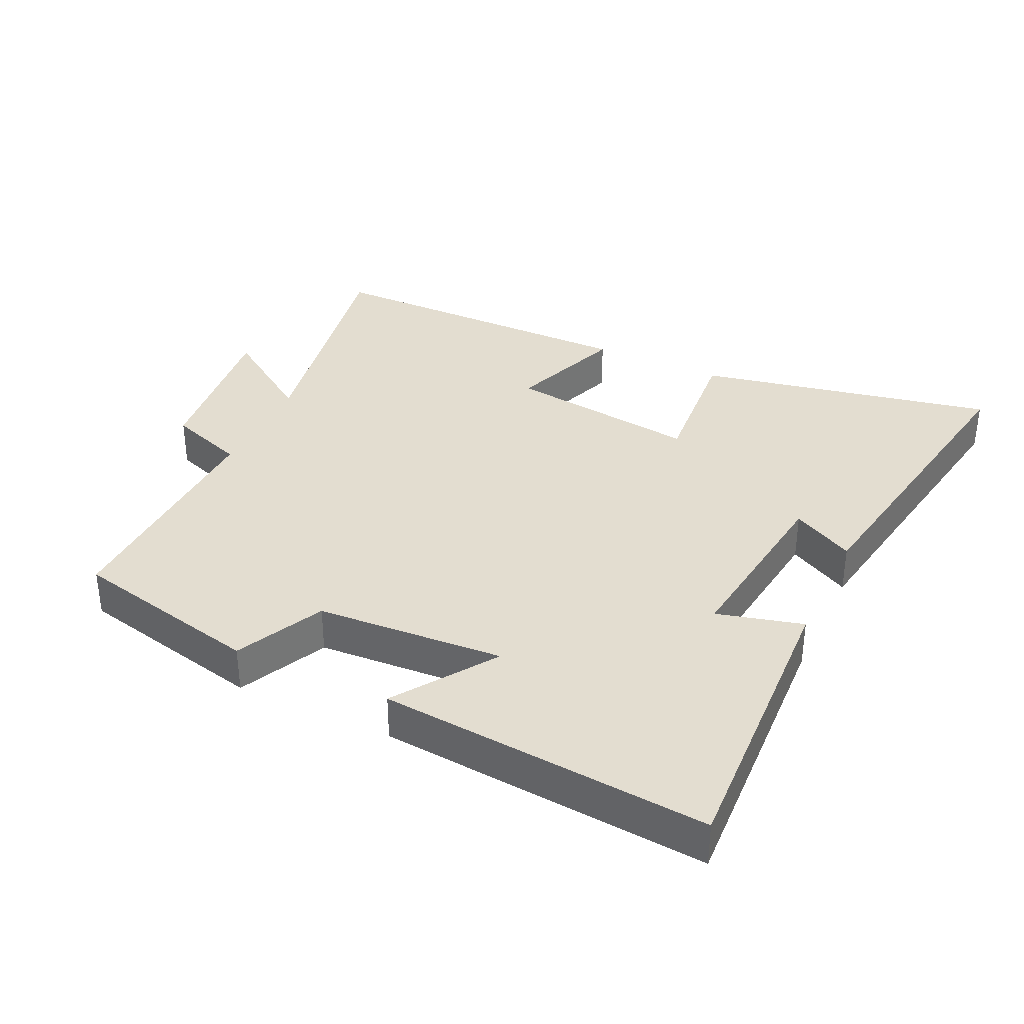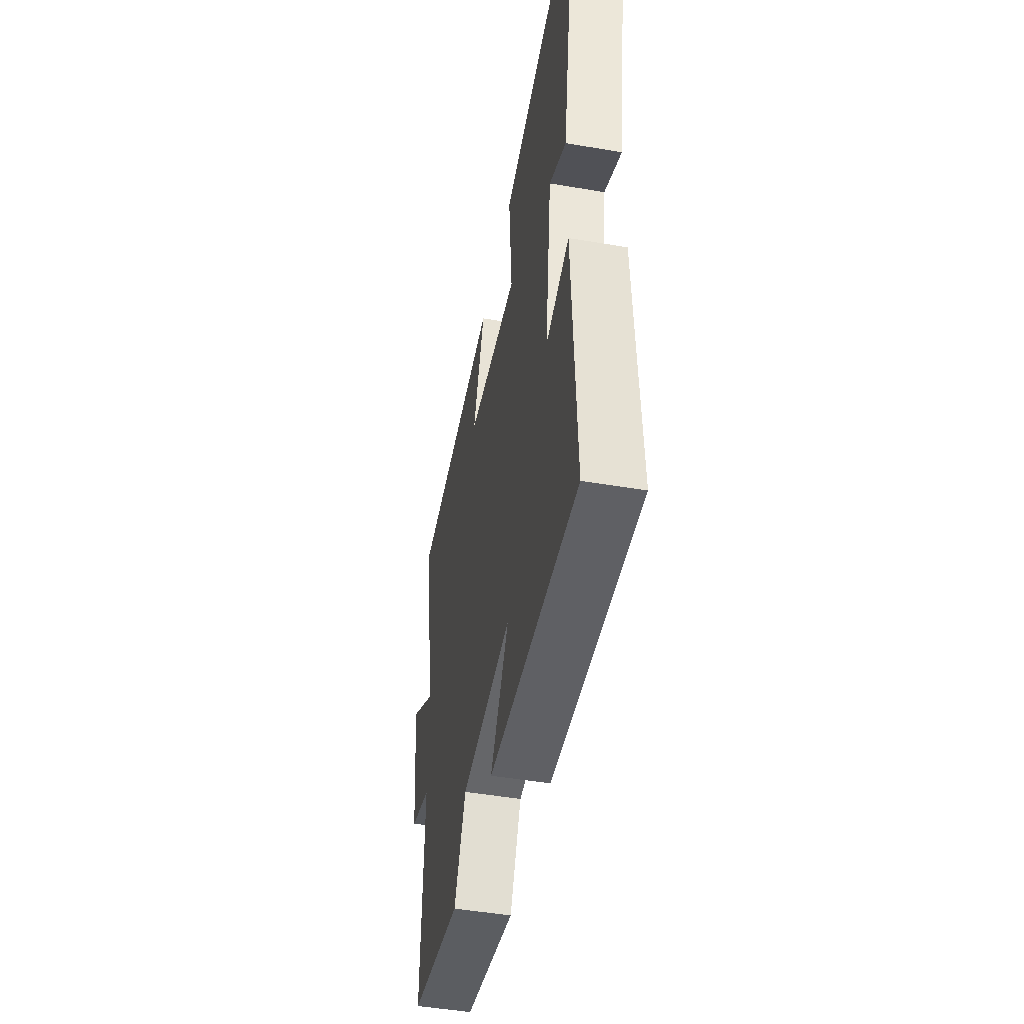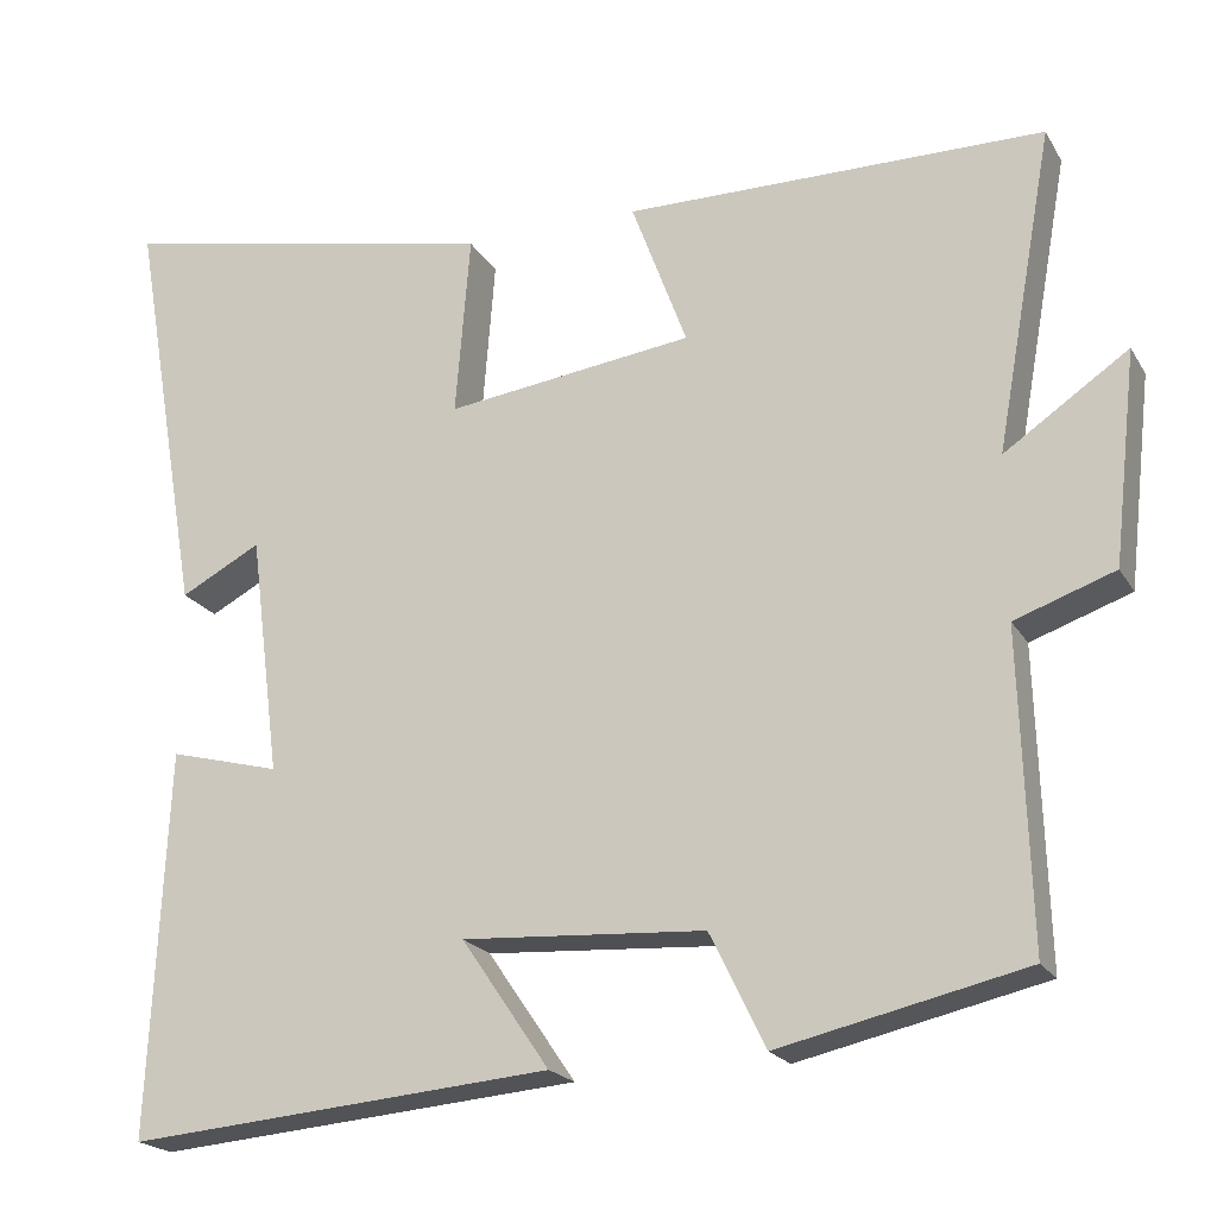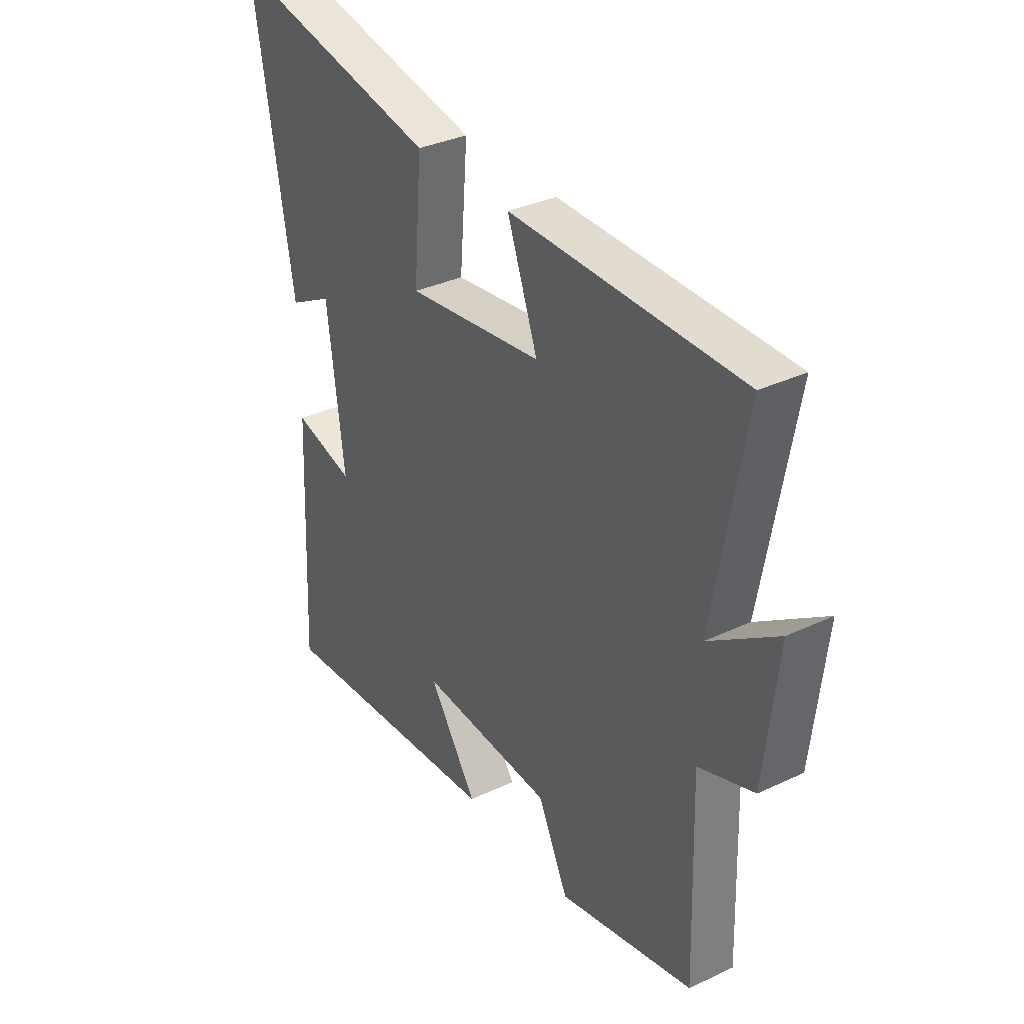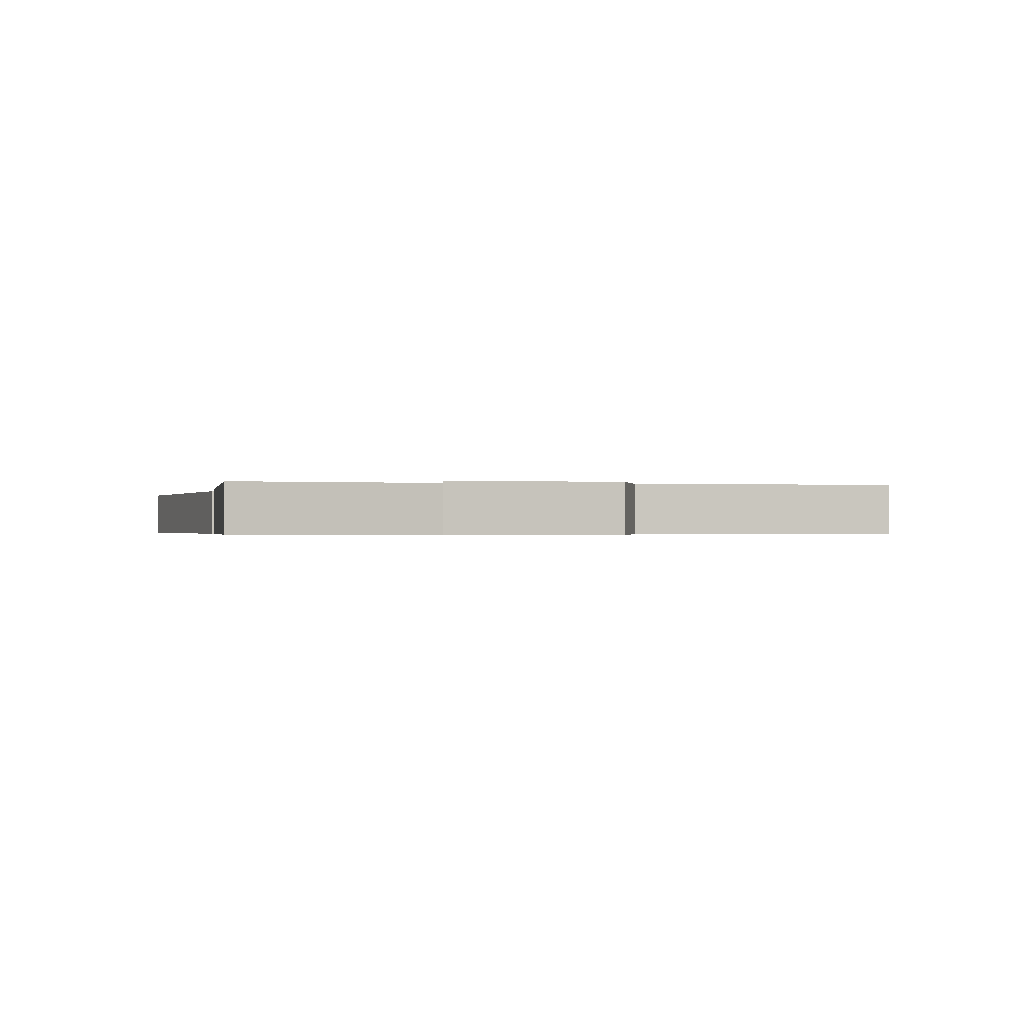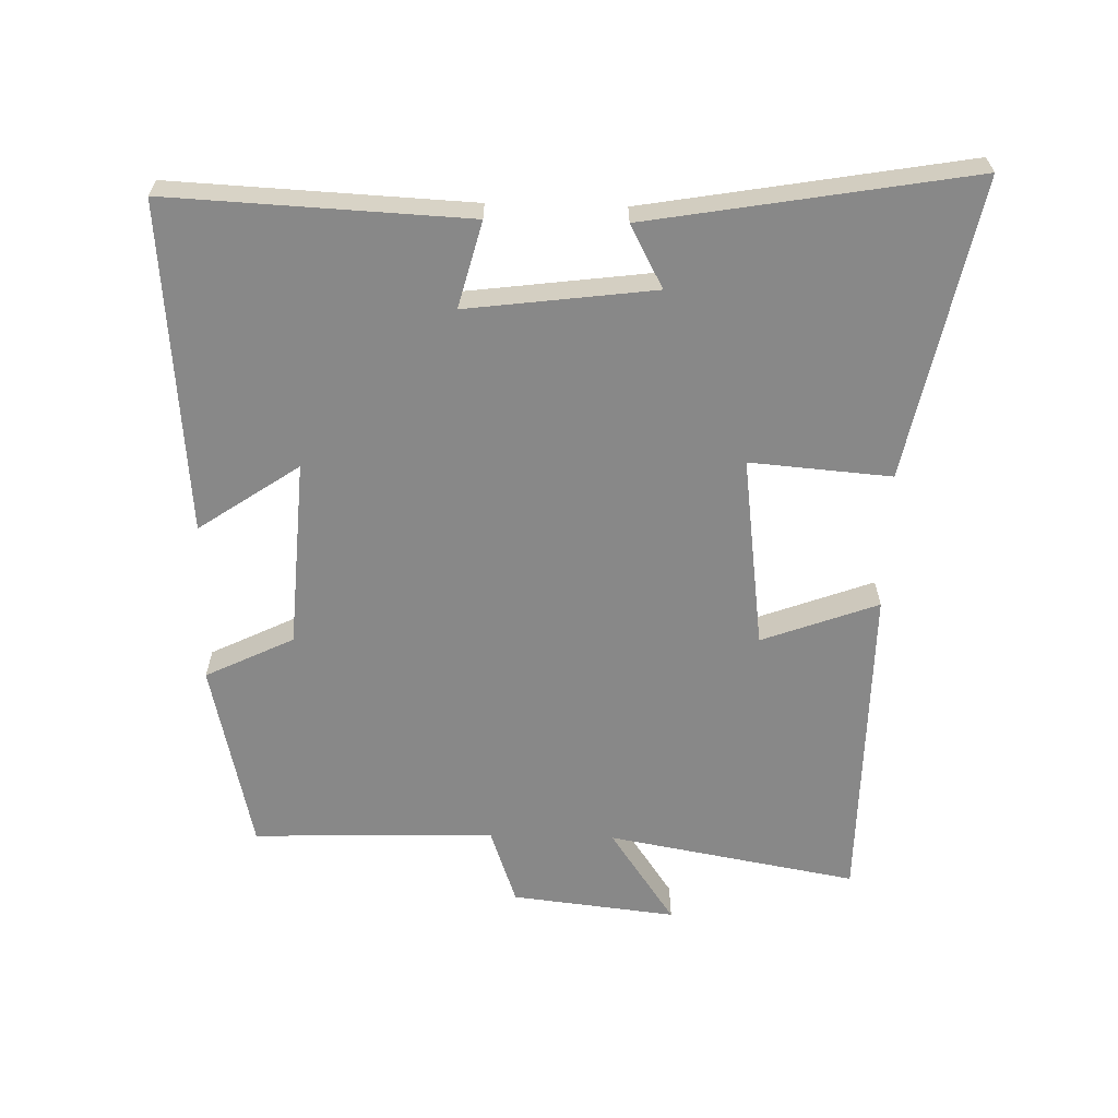
<metadata>
{"format":"obj","ext":"obj","renderer":"f3d","projection":"perspective","resolution":1024,"background":"white","views":[{"elev":35.6,"azim":-154.8,"up":"+Y"},{"elev":-48.2,"azim":-100.8,"up":"+Z"},{"elev":-20.6,"azim":22.6,"up":"+Z"},{"elev":33.9,"azim":57.3,"up":"+Z"},{"elev":-0.5,"azim":80.4,"up":"+Y"},{"elev":-62.7,"azim":-91.5,"up":"+Y"}]}
</metadata>
<code>
v -0.521 0.07 -0.542
v -0.5 0.07 -0.092
v -0.37 0.07 -0.126
v -0.406 0.07 0.156
v -0.5 0.07 0.106
v -0.583 0.07 0.591
v -0.132 0.07 0.5
v -0.149 0.07 0.287
v 0.141 0.07 0.325
v 0.076 0.07 0.5
v 0.568 0.07 0.497
v 0.5 0.07 0.12
v 0.645 0.07 0.219
v 0.617 0.07 -0.029
v 0.5 0.07 -0.07
v 0.511 0.07 -0.435
v 0.223 0.07 -0.5
v 0.158 0.07 -0.367
v -0.126 0.07 -0.349
v -0.023 0.07 -0.5
v -0.521 0 -0.542
v -0.5 0 -0.092
v -0.37 0 -0.126
v -0.406 0 0.156
v -0.5 0 0.106
v -0.583 0 0.591
v -0.132 0 0.5
v -0.149 0 0.287
v 0.141 0 0.325
v 0.076 0 0.5
v 0.568 0 0.497
v 0.5 0 0.12
v 0.645 0 0.219
v 0.617 0 -0.029
v 0.5 0 -0.07
v 0.511 0 -0.435
v 0.223 0 -0.5
v 0.158 0 -0.367
v -0.126 0 -0.349
v -0.023 0 -0.5
f 19 20 1 2
f 18 19 2 3
f 15 16 17 18
f 15 18 3 4
f 12 13 14 15
f 12 15 4
f 9 10 11 12
f 8 9 12 4
f 7 8 4
f 4 5 6 7
f 22 21 40 39
f 23 22 39 38
f 38 37 36 35
f 24 23 38 35
f 35 34 33 32
f 24 35 32
f 32 31 30 29
f 24 32 29 28
f 24 28 27
f 27 26 25 24
f 1 21 22 2
f 2 22 23 3
f 3 23 24 4
f 4 24 25 5
f 5 25 26 6
f 6 26 27 7
f 7 27 28 8
f 8 28 29 9
f 9 29 30 10
f 10 30 31 11
f 11 31 32 12
f 12 32 33 13
f 13 33 34 14
f 14 34 35 15
f 15 35 36 16
f 16 36 37 17
f 17 37 38 18
f 18 38 39 19
f 19 39 40 20
f 20 40 21 1

</code>
